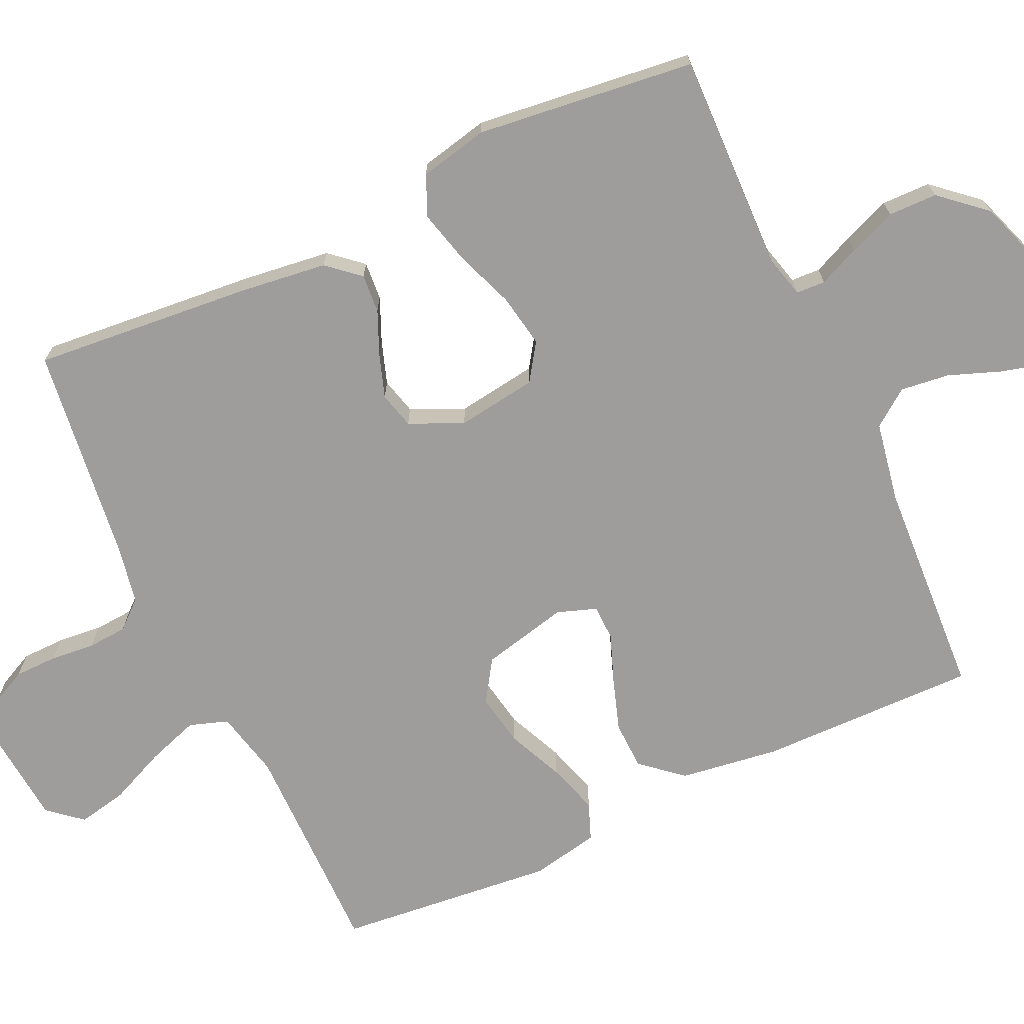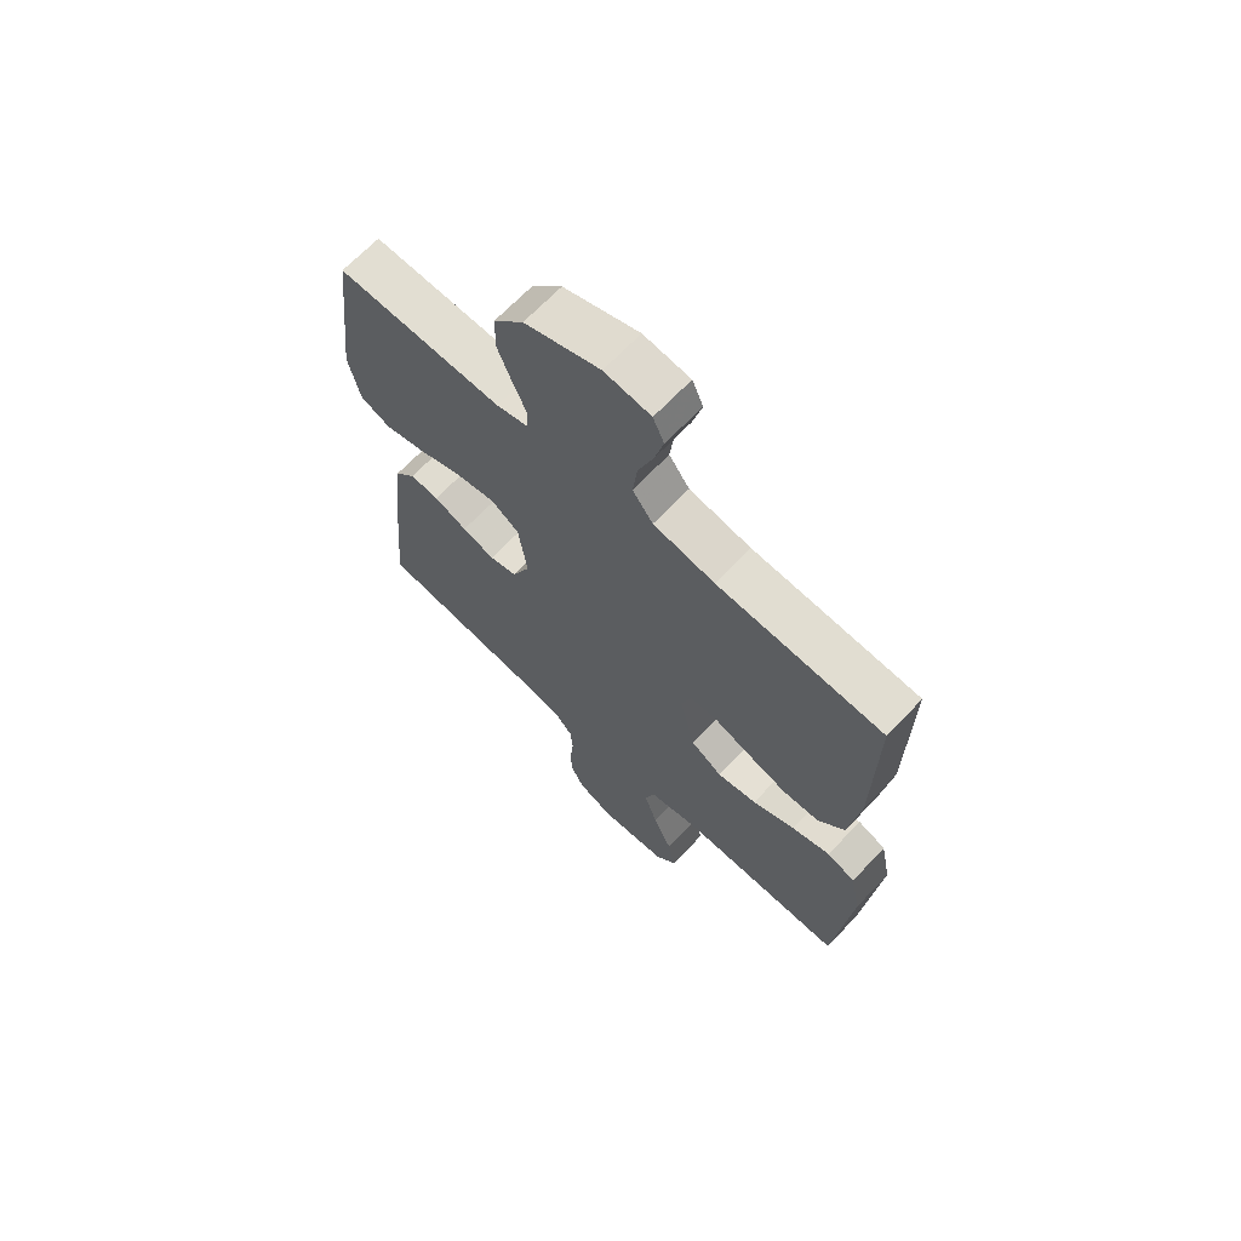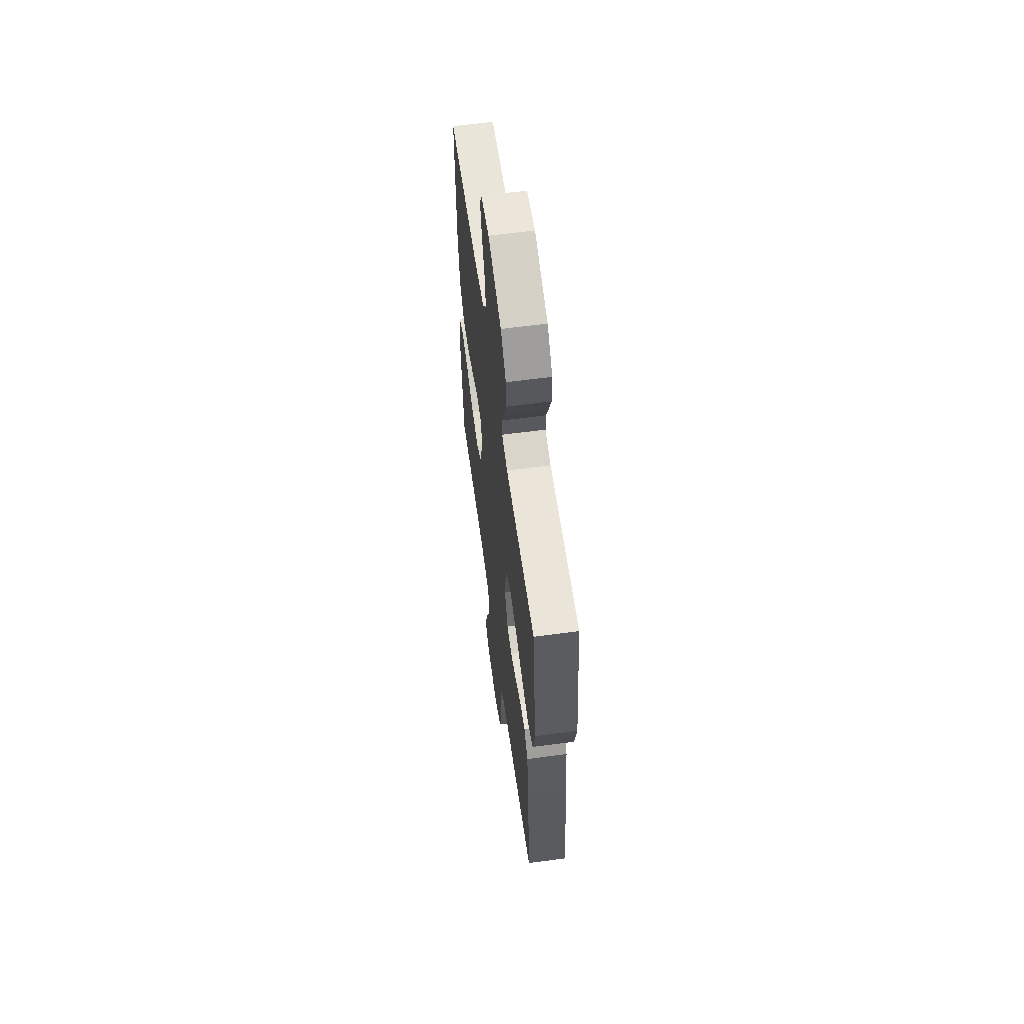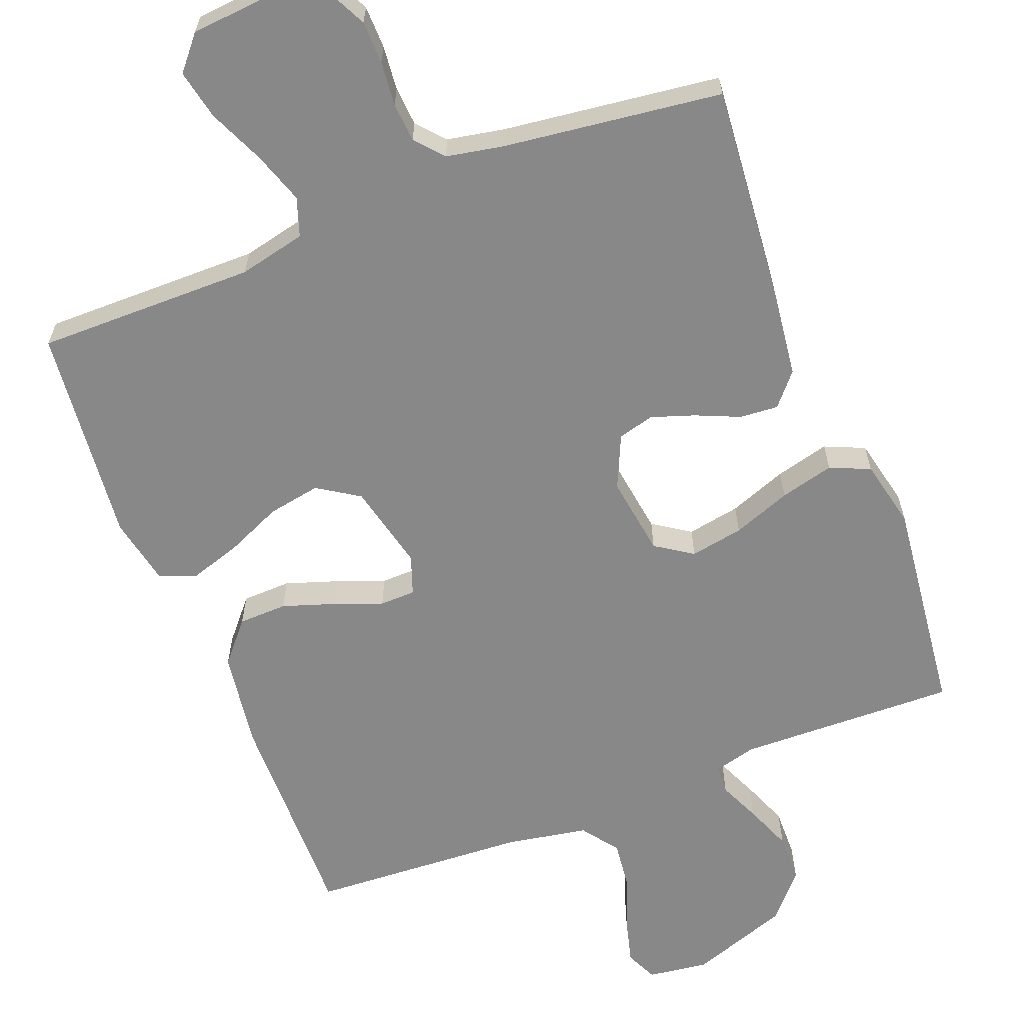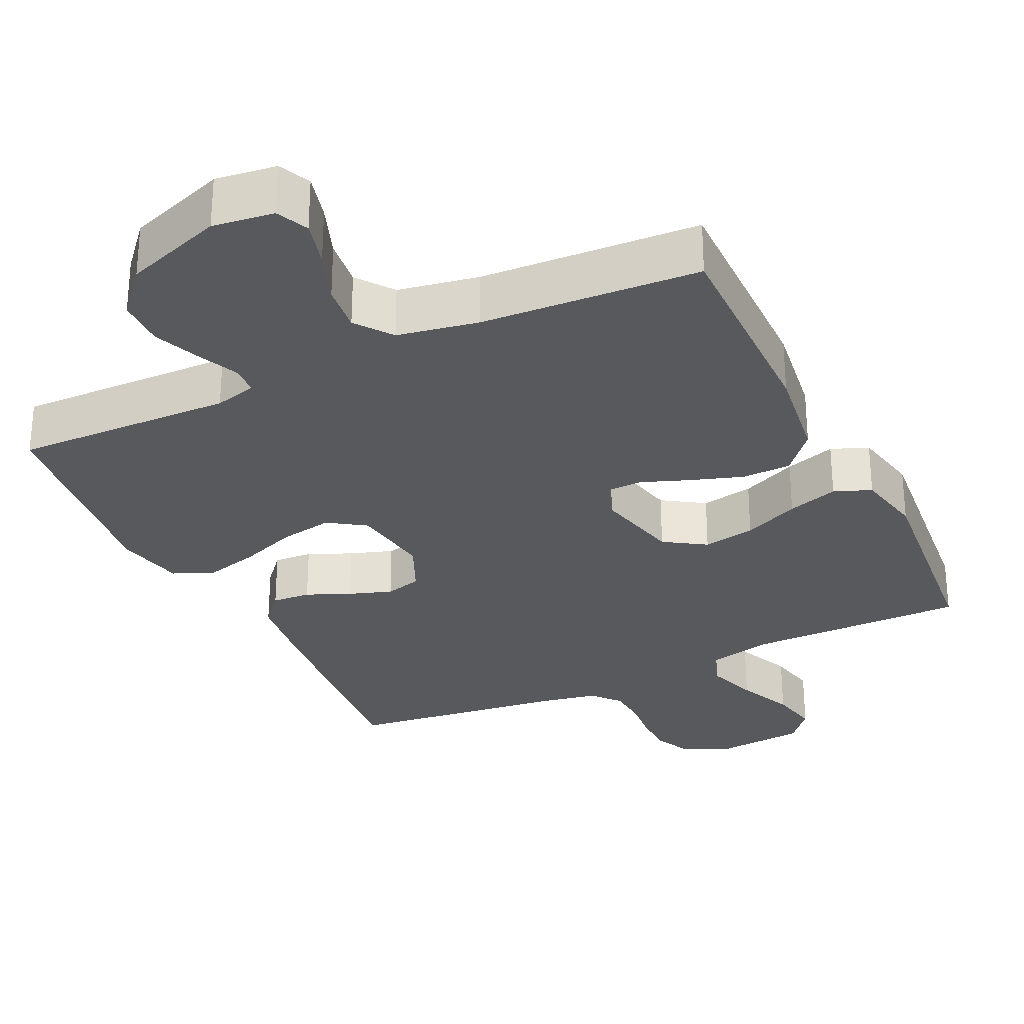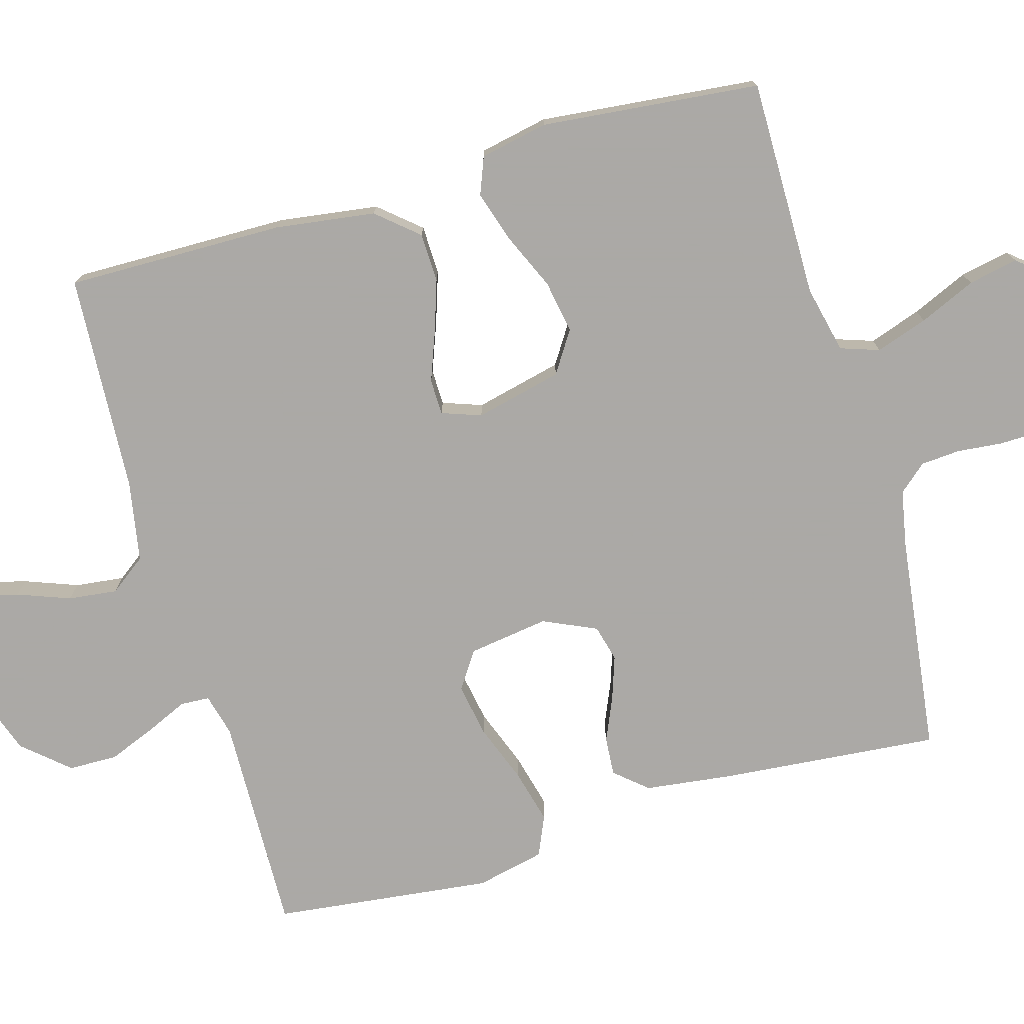
<metadata>
{"format":"obj","ext":"obj","renderer":"f3d","projection":"perspective","resolution":1024,"background":"white","views":[{"elev":-70.4,"azim":-65.1,"up":"+Y"},{"elev":67.2,"azim":43.4,"up":"+Z"},{"elev":60.7,"azim":-97.8,"up":"+Z"},{"elev":-62.9,"azim":-158.7,"up":"+Y"},{"elev":-29.4,"azim":25.6,"up":"+Y"},{"elev":-75.5,"azim":106.1,"up":"+Y"}]}
</metadata>
<code>
v 0.5 0.07 -0.5
v 0.2 0.07 -0.498
v 0.108 0.07 -0.519
v 0.09 0.07 -0.572
v 0.114 0.07 -0.643
v 0.148 0.07 -0.72
v 0.162 0.07 -0.788
v 0.123 0.07 -0.834
v 0 0.07 -0.845
v -0.066 0.07 -0.814
v -0.09 0.07 -0.765
v -0.091 0.07 -0.706
v -0.085 0.07 -0.645
v -0.089 0.07 -0.591
v -0.122 0.07 -0.553
v -0.2 0.07 -0.538
v -0.5 0.07 -0.5
v -0.473 0.07 -0.2
v -0.458 0.07 -0.08
v -0.42 0.07 -0.036
v -0.367 0.07 -0.04
v -0.307 0.07 -0.066
v -0.248 0.07 -0.086
v -0.198 0.07 -0.073
v -0.165 0.07 0
v -0.181 0.07 0.11
v -0.232 0.07 0.144
v -0.305 0.07 0.131
v -0.385 0.07 0.101
v -0.459 0.07 0.082
v -0.514 0.07 0.106
v -0.535 0.07 0.2
v -0.5 0.07 0.5
v -0.2 0.07 0.492
v -0.142 0.07 0.507
v -0.14 0.07 0.547
v -0.165 0.07 0.603
v -0.191 0.07 0.668
v -0.19 0.07 0.735
v -0.136 0.07 0.797
v 0 0.07 0.845
v 0.084 0.07 0.834
v 0.104 0.07 0.79
v 0.087 0.07 0.726
v 0.06 0.07 0.654
v 0.052 0.07 0.587
v 0.089 0.07 0.537
v 0.2 0.07 0.517
v 0.5 0.07 0.5
v 0.496 0.07 0.2
v 0.477 0.07 0.064
v 0.429 0.07 0.008
v 0.362 0.07 0.006
v 0.29 0.07 0.03
v 0.224 0.07 0.055
v 0.175 0.07 0.054
v 0.156 0.07 0
v 0.184 0.07 -0.119
v 0.241 0.07 -0.156
v 0.313 0.07 -0.143
v 0.39 0.07 -0.109
v 0.46 0.07 -0.087
v 0.511 0.07 -0.107
v 0.53 0.07 -0.2
v 0.5 0 -0.5
v 0.2 0 -0.498
v 0.108 0 -0.519
v 0.09 0 -0.572
v 0.114 0 -0.643
v 0.148 0 -0.72
v 0.162 0 -0.788
v 0.123 0 -0.834
v 0 0 -0.845
v -0.066 0 -0.814
v -0.09 0 -0.765
v -0.091 0 -0.706
v -0.085 0 -0.645
v -0.089 0 -0.591
v -0.122 0 -0.553
v -0.2 0 -0.538
v -0.5 0 -0.5
v -0.473 0 -0.2
v -0.458 0 -0.08
v -0.42 0 -0.036
v -0.367 0 -0.04
v -0.307 0 -0.066
v -0.248 0 -0.086
v -0.198 0 -0.073
v -0.165 0 0
v -0.181 0 0.11
v -0.232 0 0.144
v -0.305 0 0.131
v -0.385 0 0.101
v -0.459 0 0.082
v -0.514 0 0.106
v -0.535 0 0.2
v -0.5 0 0.5
v -0.2 0 0.492
v -0.142 0 0.507
v -0.14 0 0.547
v -0.165 0 0.603
v -0.191 0 0.668
v -0.19 0 0.735
v -0.136 0 0.797
v 0 0 0.845
v 0.084 0 0.834
v 0.104 0 0.79
v 0.087 0 0.726
v 0.06 0 0.654
v 0.052 0 0.587
v 0.089 0 0.537
v 0.2 0 0.517
v 0.5 0 0.5
v 0.496 0 0.2
v 0.477 0 0.064
v 0.429 0 0.008
v 0.362 0 0.006
v 0.29 0 0.03
v 0.224 0 0.055
v 0.175 0 0.054
v 0.156 0 0
v 0.184 0 -0.119
v 0.241 0 -0.156
v 0.313 0 -0.143
v 0.39 0 -0.109
v 0.46 0 -0.087
v 0.511 0 -0.107
v 0.53 0 -0.2
f 64 1 2
f 63 64 2
f 62 63 2
f 61 62 2
f 60 61 2
f 59 60 2 3
f 58 59 3
f 57 58 3 4
f 53 54 55
f 52 53 55
f 51 52 55
f 50 51 55
f 49 50 55
f 48 49 55
f 47 48 55 56
f 46 47 56 57
f 43 44 45
f 42 43 45
f 41 42 45
f 40 41 45
f 39 40 45
f 38 39 45
f 37 38 45
f 36 37 45
f 35 36 45 46
f 32 33 34
f 31 32 34
f 30 31 34
f 29 30 34
f 28 29 34
f 27 28 34 35
f 35 46 57
f 27 35 57
f 26 27 57
f 20 21 22
f 19 20 22
f 18 19 22
f 17 18 22
f 16 17 22
f 15 16 22 23
f 14 15 23 24
f 11 12 13
f 10 11 13
f 9 10 13
f 8 9 13
f 7 8 13
f 6 7 13
f 5 6 13
f 4 5 13 14
f 25 26 57 4
f 4 14 24 25
f 66 65 128
f 66 128 127
f 66 127 126
f 66 126 125
f 66 125 124
f 67 66 124 123
f 67 123 122
f 68 67 122 121
f 119 118 117
f 119 117 116
f 119 116 115
f 119 115 114
f 119 114 113
f 119 113 112
f 120 119 112 111
f 121 120 111 110
f 109 108 107
f 109 107 106
f 109 106 105
f 109 105 104
f 109 104 103
f 109 103 102
f 109 102 101
f 109 101 100
f 110 109 100 99
f 98 97 96
f 98 96 95
f 98 95 94
f 98 94 93
f 98 93 92
f 99 98 92 91
f 121 110 99
f 121 99 91
f 121 91 90
f 86 85 84
f 86 84 83
f 86 83 82
f 86 82 81
f 86 81 80
f 87 86 80 79
f 88 87 79 78
f 77 76 75
f 77 75 74
f 77 74 73
f 77 73 72
f 77 72 71
f 77 71 70
f 77 70 69
f 78 77 69 68
f 68 121 90 89
f 89 88 78 68
f 1 65 66 2
f 2 66 67 3
f 3 67 68 4
f 4 68 69 5
f 5 69 70 6
f 6 70 71 7
f 7 71 72 8
f 8 72 73 9
f 9 73 74 10
f 10 74 75 11
f 11 75 76 12
f 12 76 77 13
f 13 77 78 14
f 14 78 79 15
f 15 79 80 16
f 16 80 81 17
f 17 81 82 18
f 18 82 83 19
f 19 83 84 20
f 20 84 85 21
f 21 85 86 22
f 22 86 87 23
f 23 87 88 24
f 24 88 89 25
f 25 89 90 26
f 26 90 91 27
f 27 91 92 28
f 28 92 93 29
f 29 93 94 30
f 30 94 95 31
f 31 95 96 32
f 32 96 97 33
f 33 97 98 34
f 34 98 99 35
f 35 99 100 36
f 36 100 101 37
f 37 101 102 38
f 38 102 103 39
f 39 103 104 40
f 40 104 105 41
f 41 105 106 42
f 42 106 107 43
f 43 107 108 44
f 44 108 109 45
f 45 109 110 46
f 46 110 111 47
f 47 111 112 48
f 48 112 113 49
f 49 113 114 50
f 50 114 115 51
f 51 115 116 52
f 52 116 117 53
f 53 117 118 54
f 54 118 119 55
f 55 119 120 56
f 56 120 121 57
f 57 121 122 58
f 58 122 123 59
f 59 123 124 60
f 60 124 125 61
f 61 125 126 62
f 62 126 127 63
f 63 127 128 64
f 64 128 65 1

</code>
